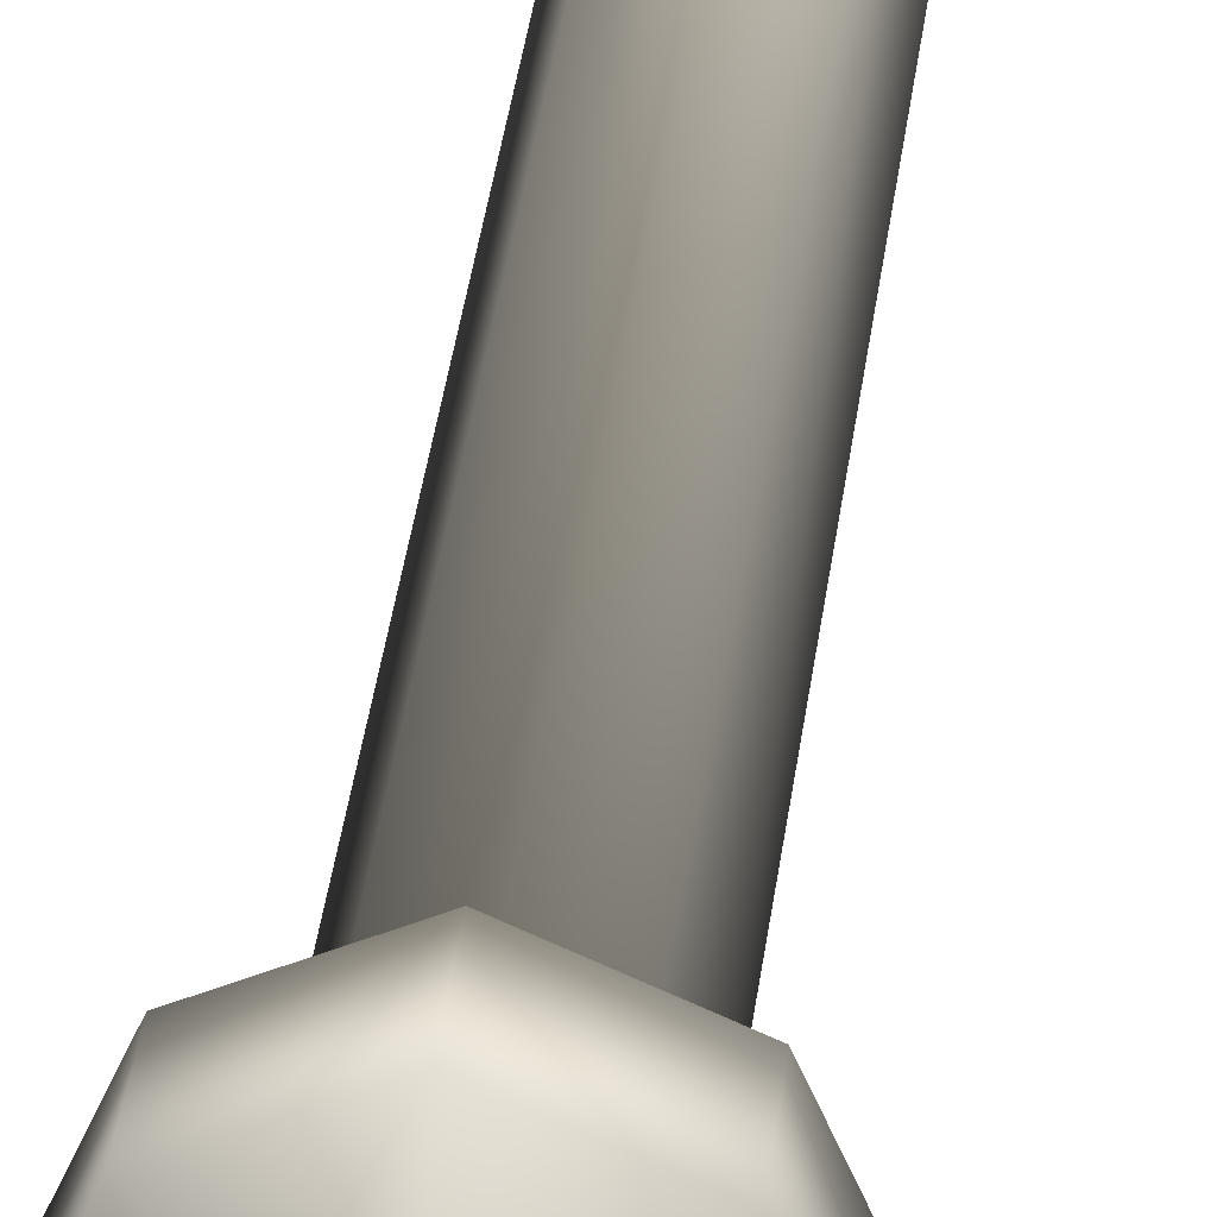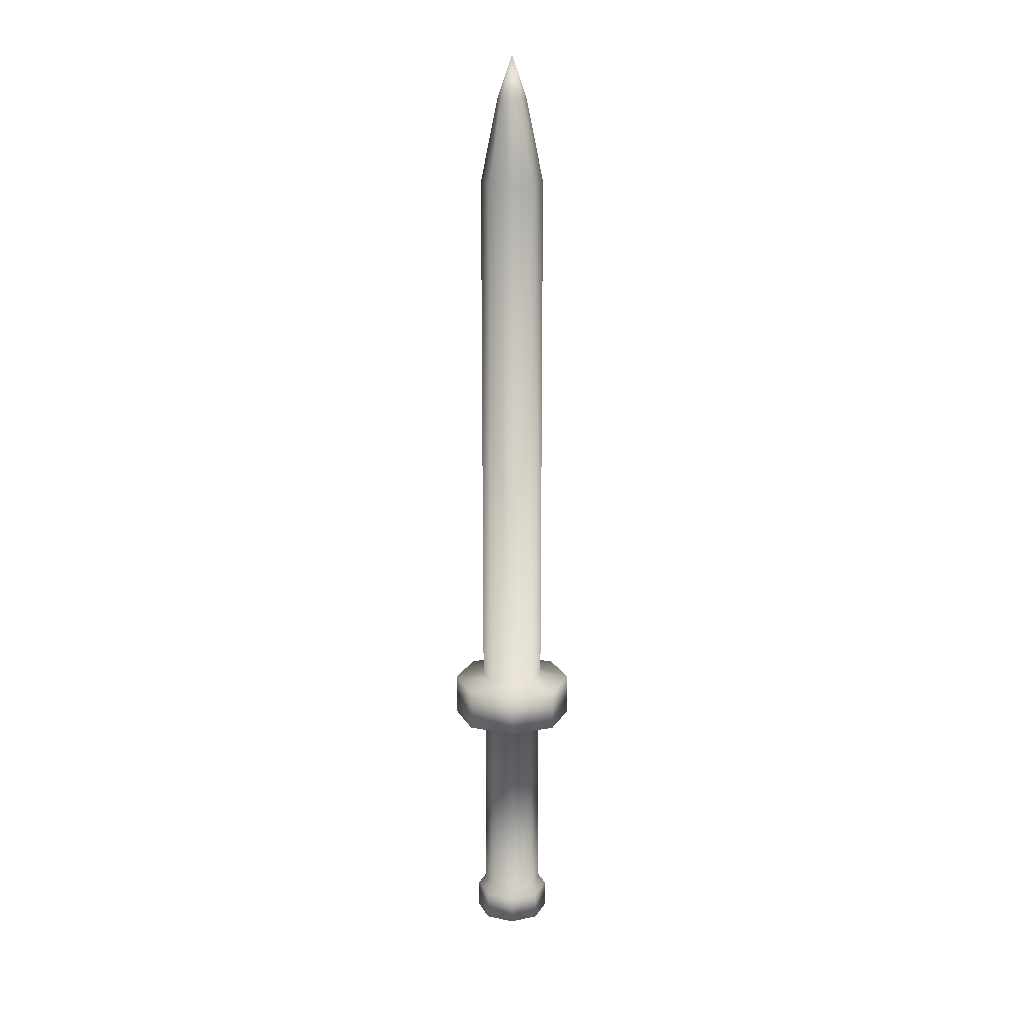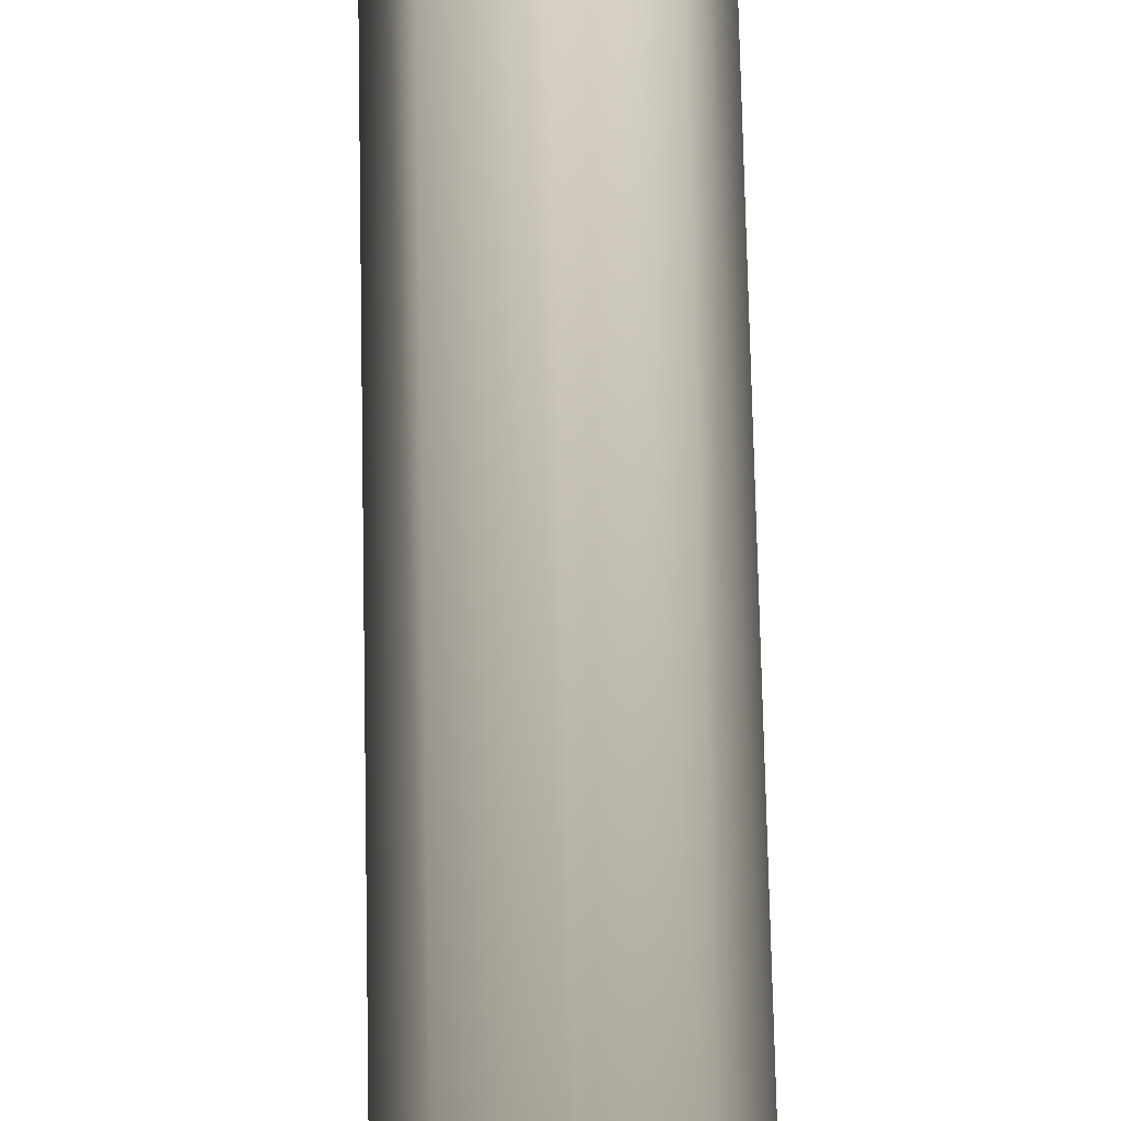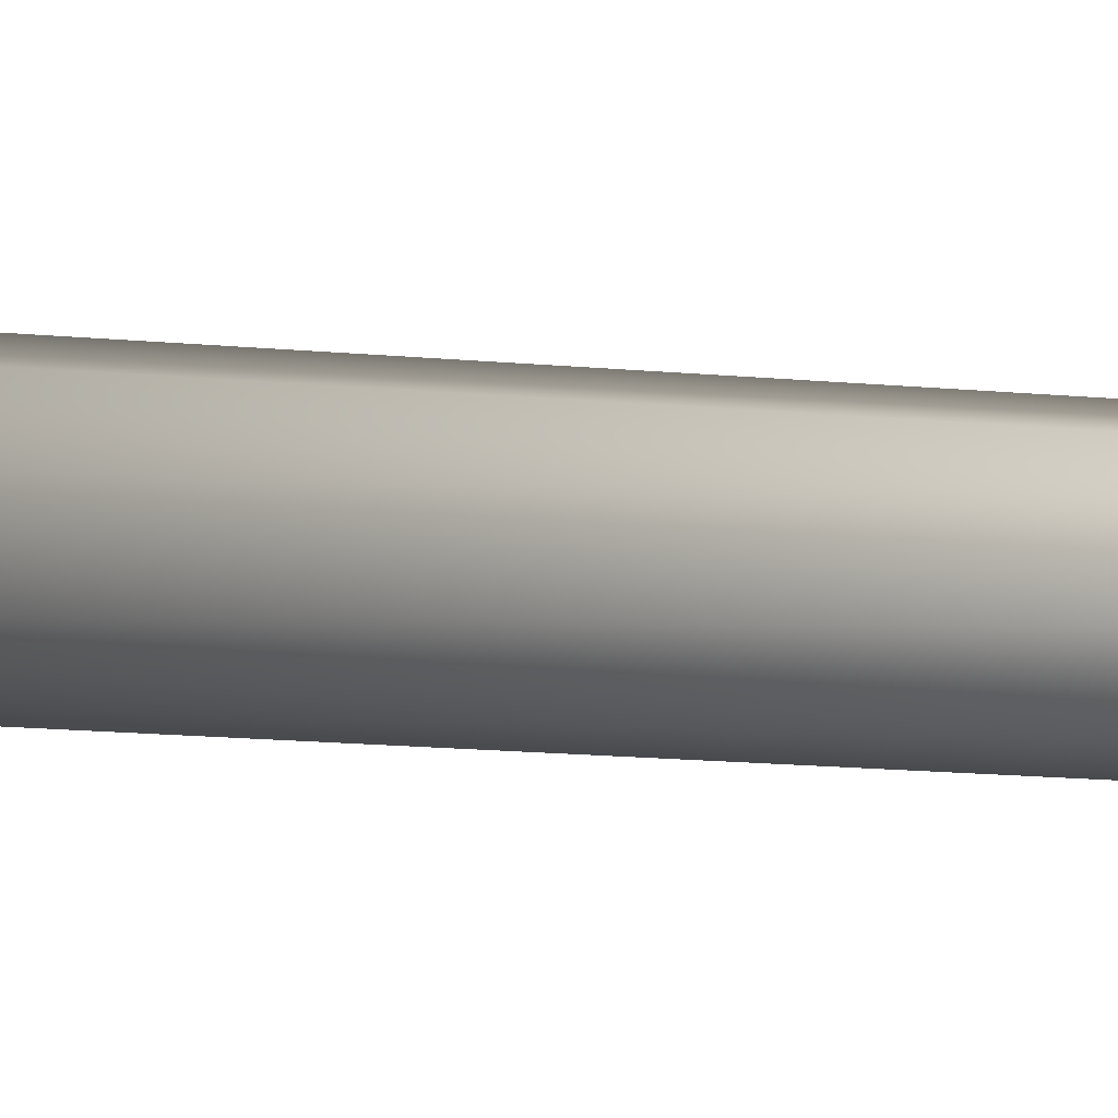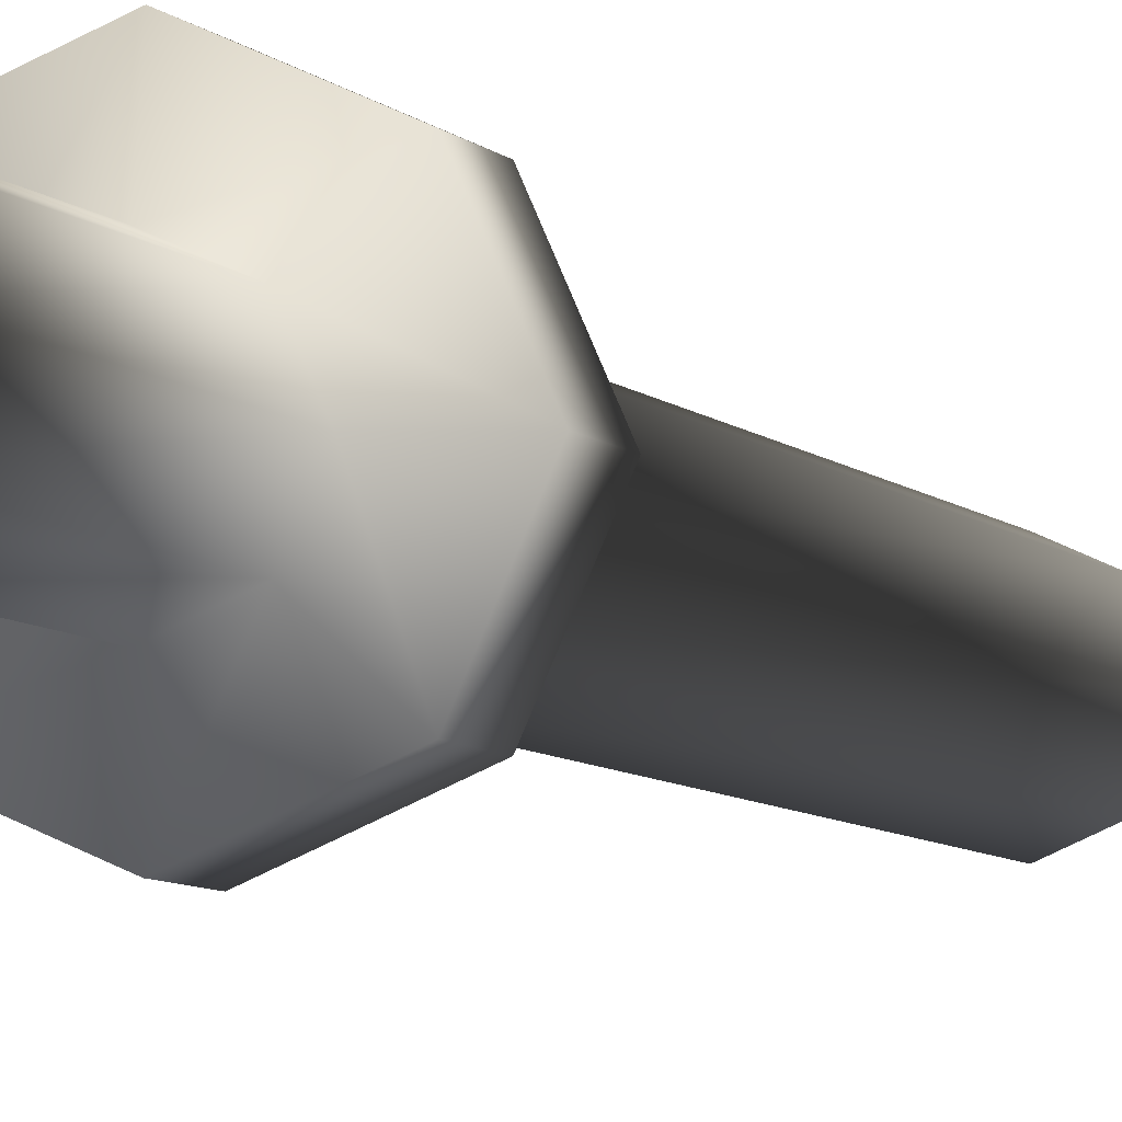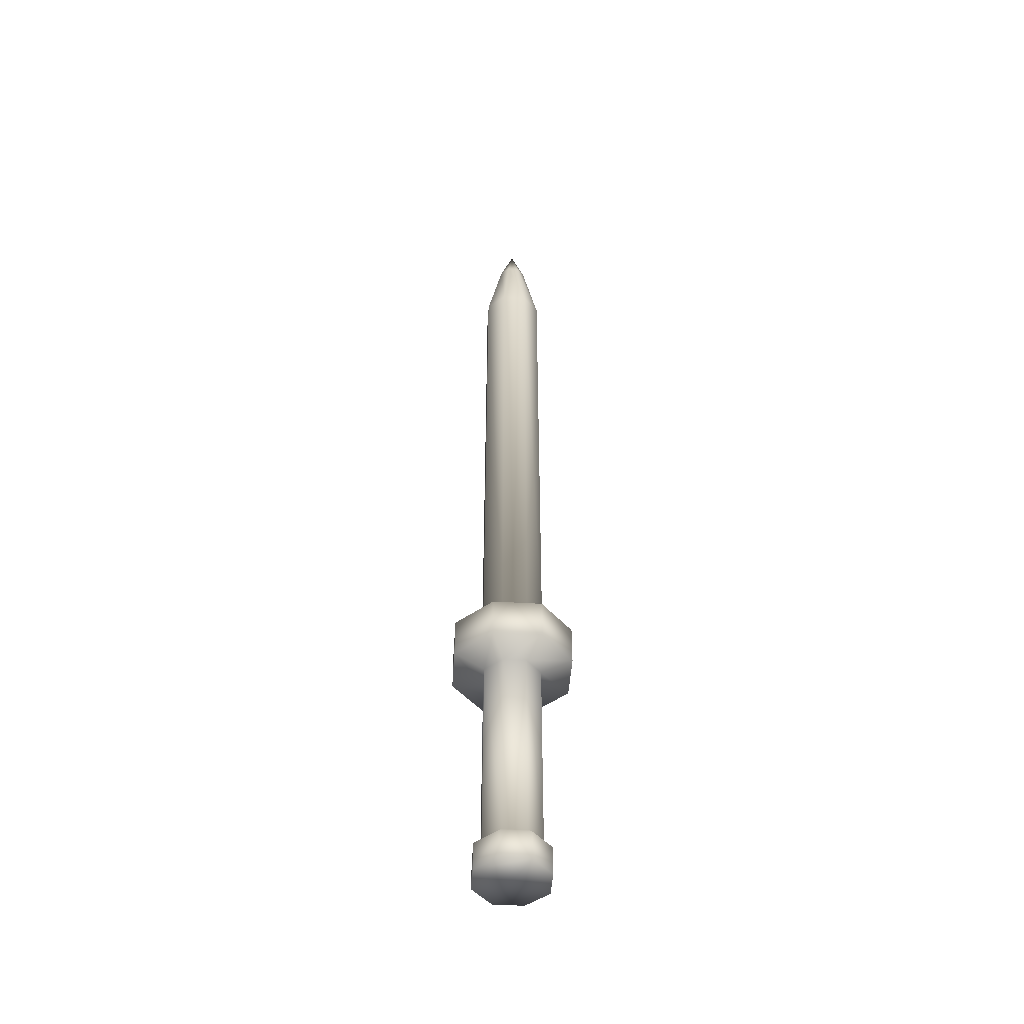
<metadata>
{"format":"obj","ext":"obj","renderer":"f3d","projection":"perspective","resolution":1024,"background":"white","views":[{"elev":29.6,"azim":5.7,"up":"+Z"},{"elev":17.7,"azim":135.3,"up":"+Y"},{"elev":52.9,"azim":-1.0,"up":"+Z"},{"elev":-9.4,"azim":71.8,"up":"+Z"},{"elev":-4.4,"azim":14.8,"up":"+Z"},{"elev":-47.3,"azim":-27.6,"up":"+Y"}]}
</metadata>
<code>
o Cube.001
v -0.02354 -0.2589 0.02354
v -0.01159 0.725 0.01159
v -0.02354 -0.2589 -0.02354
v -0.01159 0.725 -0.01159
v 0.02354 -0.2589 0.02354
v 0.01159 0.725 0.01159
v 0.02354 -0.2589 -0.02354
v 0.01159 0.725 -0.01159
v -0.02354 -0.03264 0.02354
v -0.02354 -0.03264 -0.02354
v 0.02354 -0.03264 -0.02354
v 0.02354 -0.03264 0.02354
v -0.02501 0.02701 0.02501
v -0.02501 0.02701 -0.02501
v 0.02501 0.02701 -0.02501
v 0.02501 0.02701 0.02501
v -0.04891 0.02112 -0.04891
v -0.04891 -0.02506 -0.04891
v 0.04891 0.02112 -0.04891
v 0.04891 -0.02506 -0.04891
v 0.04891 0.02112 0.04891
v 0.04891 -0.02506 0.04891
v -0.04891 -0.02506 0.04891
v -0.04891 0.02112 0.04891
v -0 -0.2589 -0.03389
v 0 0.725 -0.01669
v -0 -0.2589 0.03389
v 0 0.725 0.01669
v -0 -0.03264 0.03389
v -0 -0.03264 -0.03389
v -0 0.02701 0.03601
v -0 0.02701 -0.03601
v -0 -0.02506 0.07043
v -0 -0.02506 -0.07043
v -0 0.02112 0.07043
v -0 0.02112 -0.07043
v -0.03389 -0.2589 0
v -0.01669 0.725 -0
v 0.03389 -0.2589 0
v 0.01669 0.725 -0
v 0.03389 -0.03264 0
v -0.03389 -0.03264 0
v 0.03601 0.02701 0
v -0.03601 0.02701 0
v 0.07043 -0.02506 0
v -0.07043 -0.02506 -0
v 0.07043 0.02112 0
v -0.07043 0.02112 -0
v 0 0.7729 -0
v -0.02994 -0.267 0.02994
v -0.02501 0.6324 0.02501
v -0.02501 0.6324 -0.02501
v 0.02501 0.6324 -0.02501
v 0.02501 0.6324 0.02501
v 0 0.6324 0.03601
v 0 0.6324 -0.03601
v 0.03601 0.6324 -0
v -0.03601 0.6324 -0
v -0.02994 -0.267 -0.02994
v 0.02994 -0.267 0.02994
v 0.02994 -0.267 -0.02994
v -0 -0.267 -0.04312
v -0 -0.267 0.04312
v -0.04312 -0.267 0
v 0.04312 -0.267 0
v -0.02994 -0.2992 0.02994
v -0.02994 -0.2992 -0.02994
v 0.02994 -0.2992 0.02994
v 0.02994 -0.2992 -0.02994
v -0 -0.2992 -0.04312
v -0 -0.2992 0.04312
v -0.04312 -0.2992 0
v 0.04312 -0.2992 0
v -0 -0.2992 0
f 27 29 9 1
f 39 41 12 5
f 25 30 11 7
f 37 42 10 3
f 32 15 19 36
f 41 11 20 45
f 42 9 23 46
f 43 16 21 47
f 33 35 24 23
f 45 47 21 22
f 34 36 19 20
f 46 48 17 18
f 31 13 24 35
f 30 10 18 34
f 44 14 17 48
f 29 12 22 33
f 9 29 33 23
f 11 30 34 20
f 16 31 35 21
f 18 17 36 34
f 22 21 35 33
f 14 32 36 17
f 3 10 30 25
f 5 12 29 27
f 13 44 48 24
f 23 24 48 46
f 20 19 47 45
f 15 43 47 19
f 10 42 46 18
f 12 41 45 22
f 1 9 42 37
f 7 11 41 39
f 1 37 64 50
f 25 7 61 62
f 27 1 50 63
f 37 3 59 64
f 3 25 62 59
f 39 5 60 65
f 5 27 63 60
f 7 39 65 61
f 59 62 70 67
f 65 60 68 73
f 60 63 71 68
f 61 65 73 69
f 74 73 68 71
f 72 74 71 66
f 67 70 74 72
f 70 69 73 74
f 64 59 67 72
f 63 50 66 71
f 62 61 69 70
f 50 64 72 66
f 58 38 4 52
f 56 26 8 53
f 57 40 6 54
f 55 28 2 51
f 49 38 2
f 40 49 6
f 54 6 28 55
f 52 4 26 56
f 8 49 40
f 26 4 49
f 53 8 40 57
f 51 2 38 58
f 13 51 58 44
f 15 53 57 43
f 14 52 56 32
f 16 54 55 31
f 31 55 51 13
f 43 57 54 16
f 32 56 53 15
f 44 58 52 14
f 2 28 49
f 49 8 26
f 49 4 38
f 6 49 28

</code>
